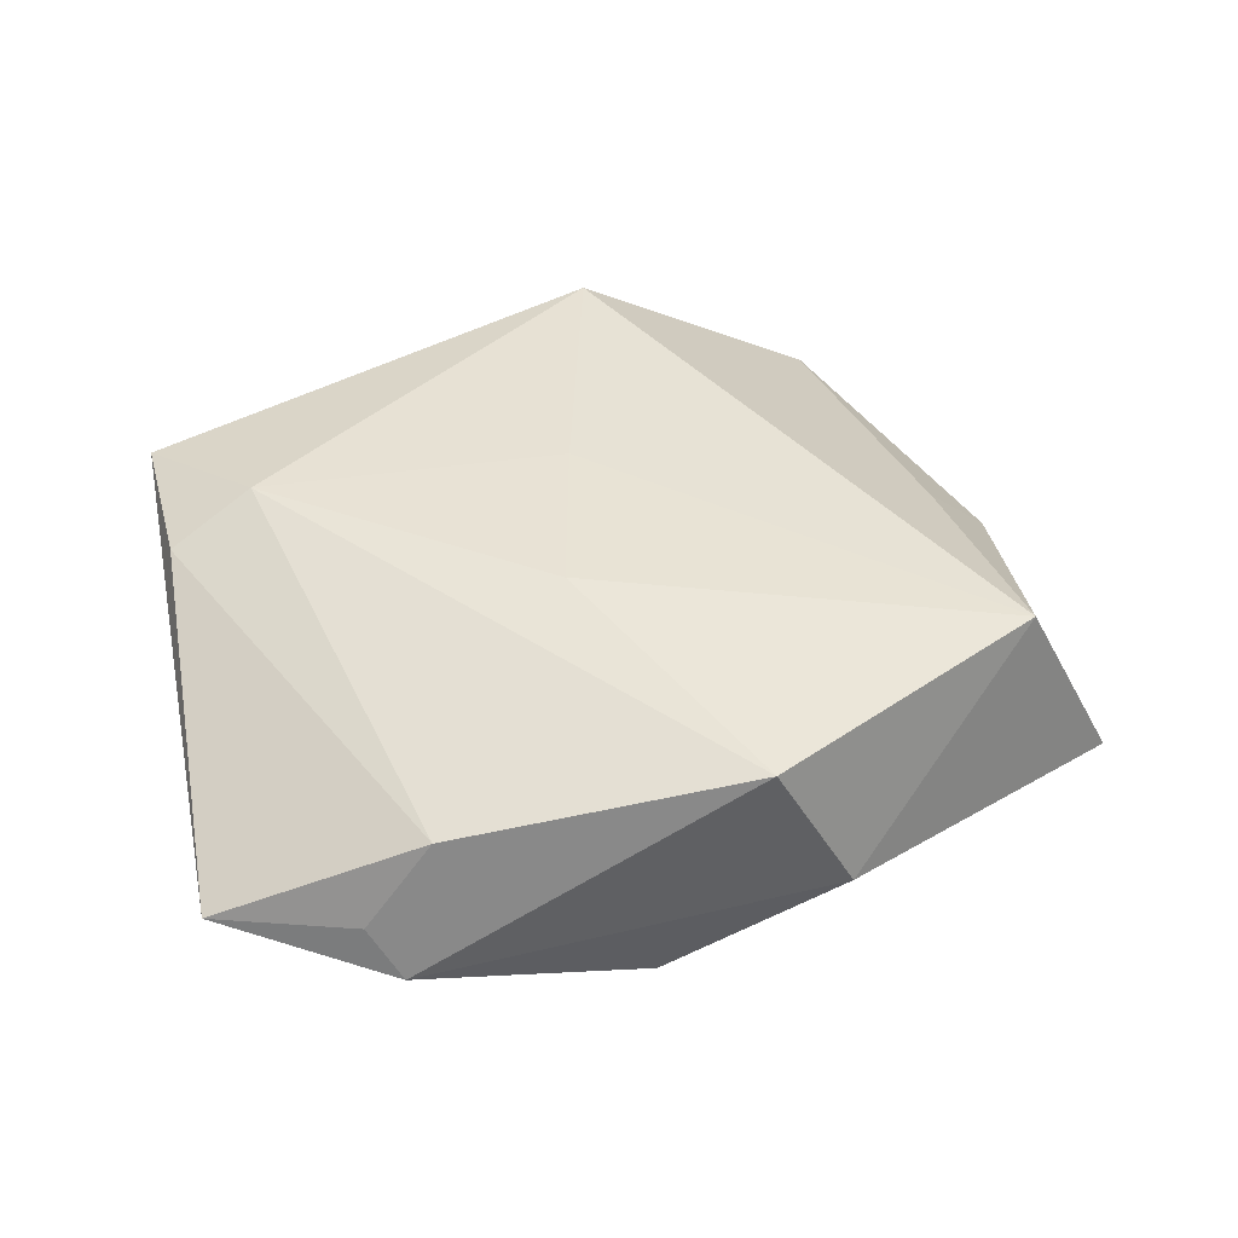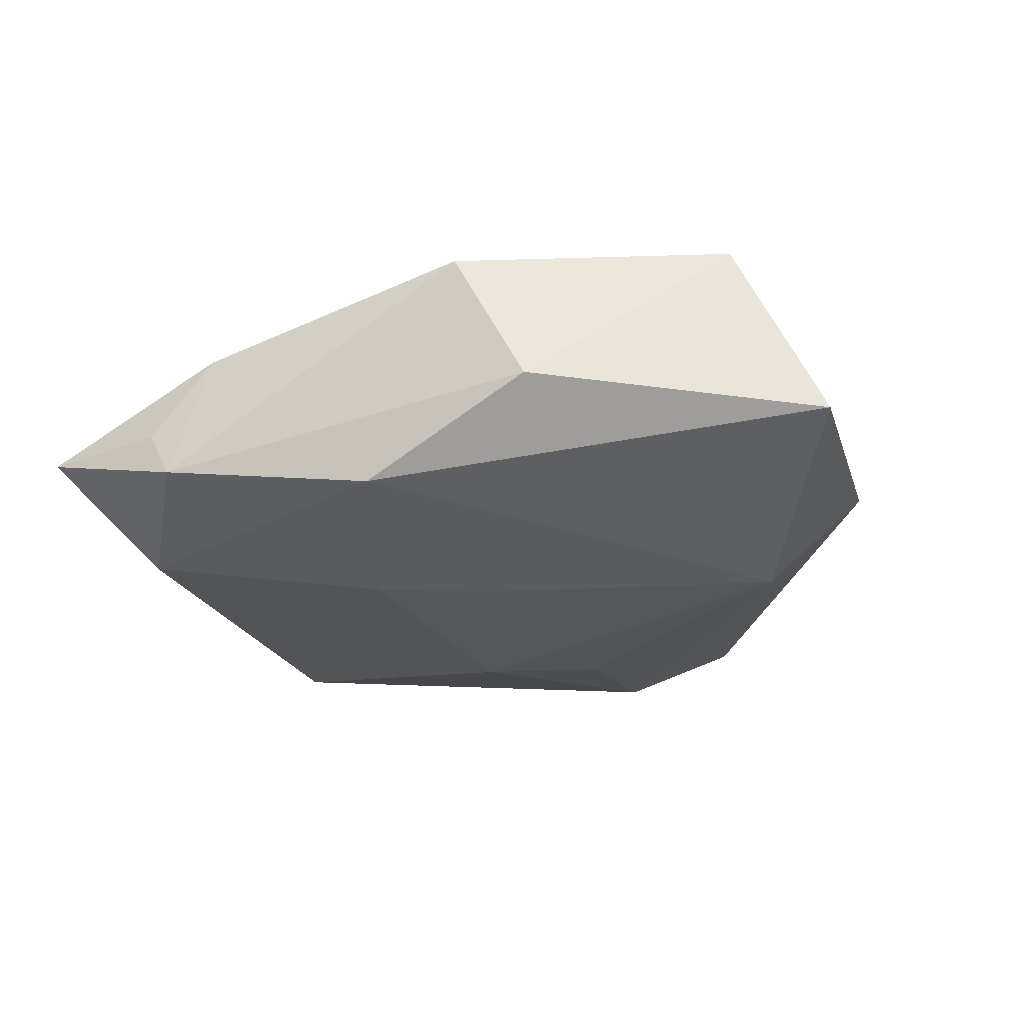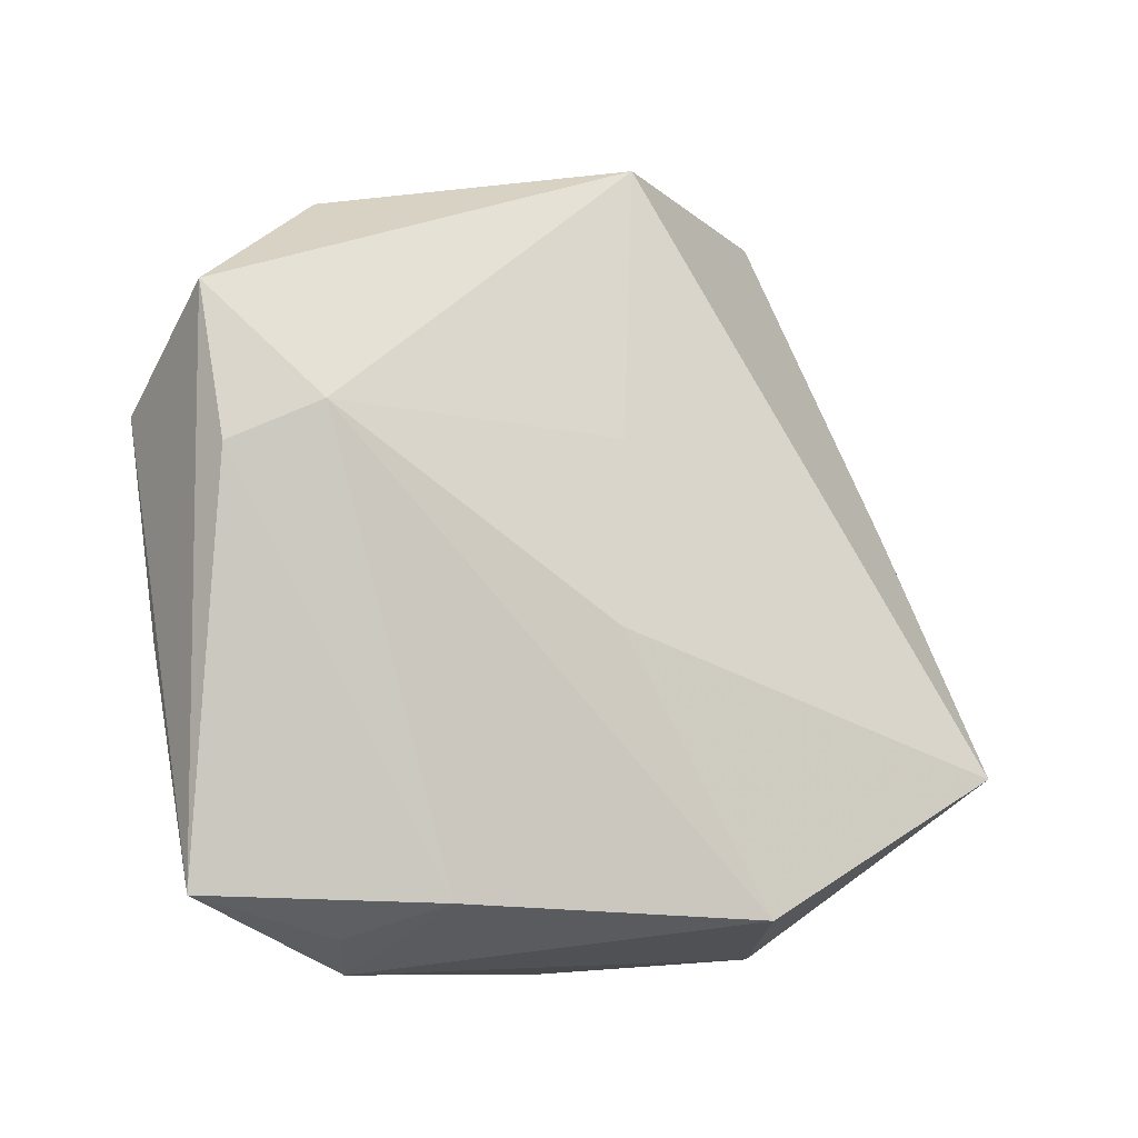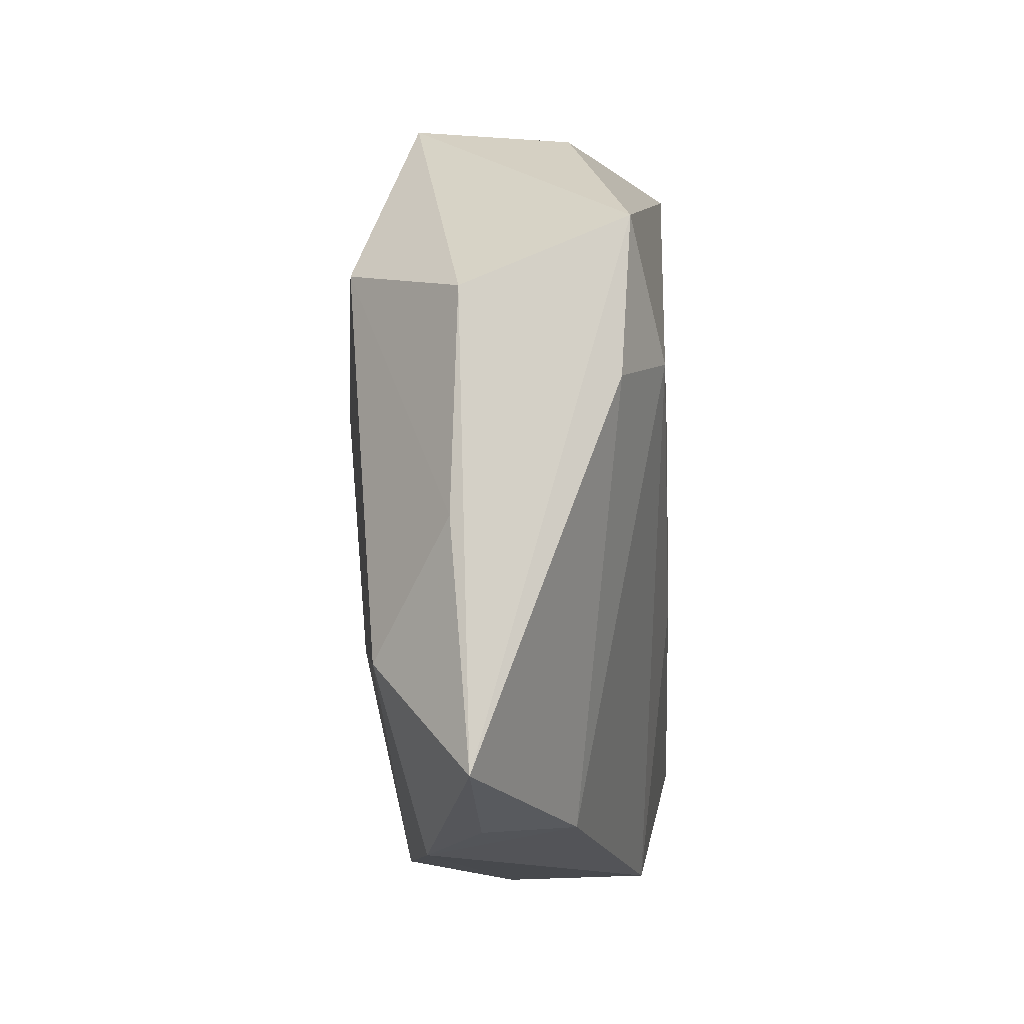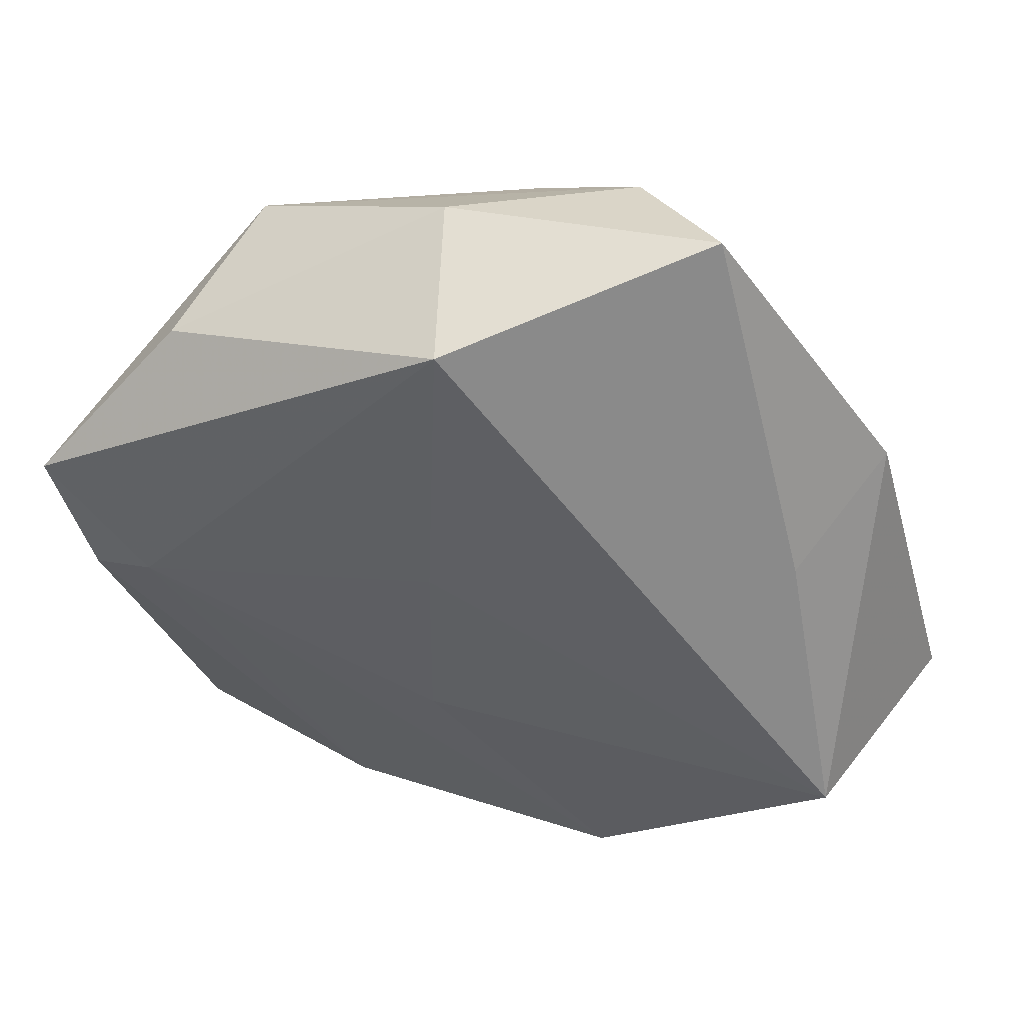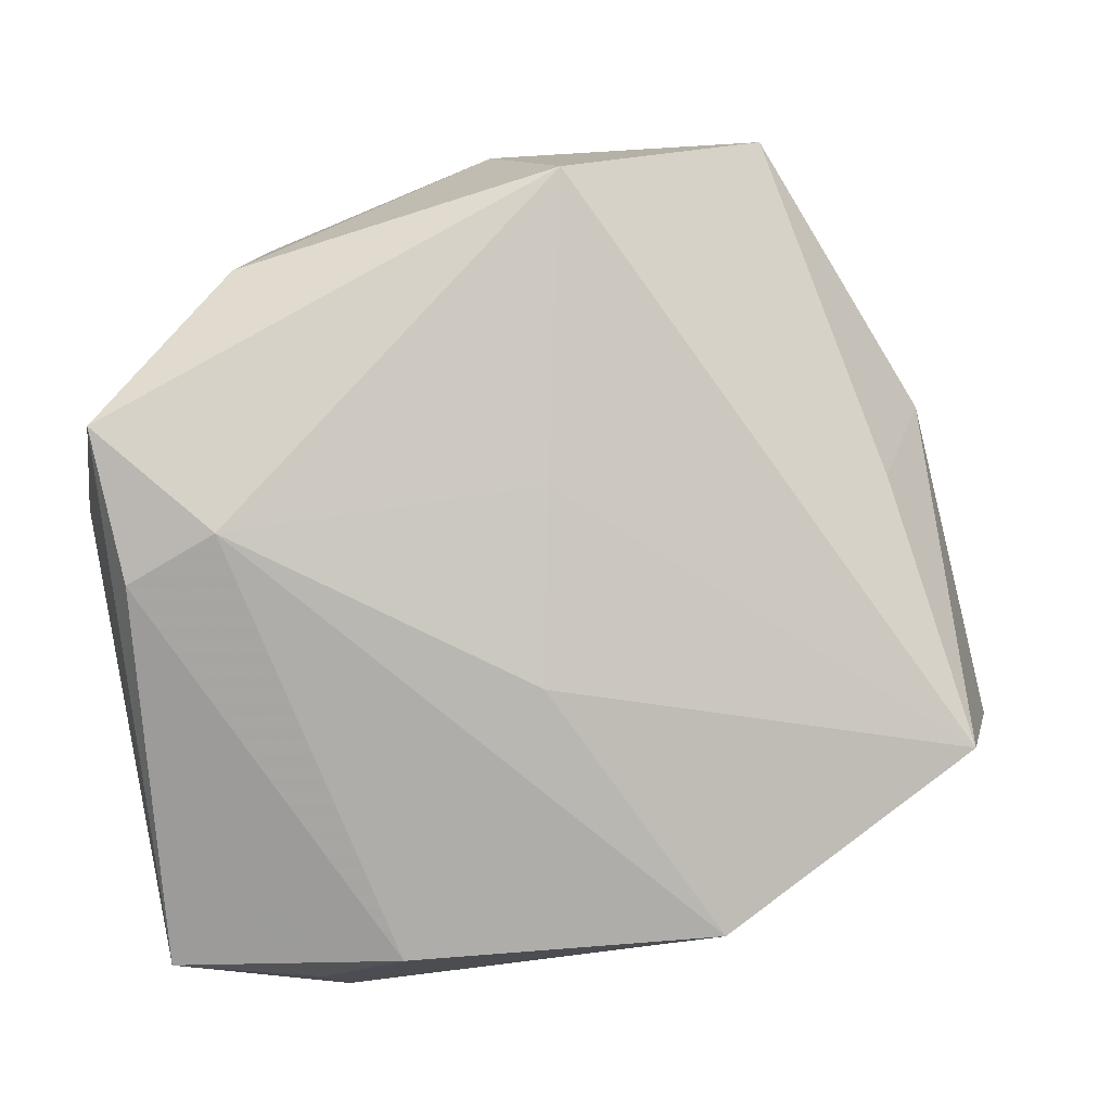
<metadata>
{"format":"obj","ext":"obj","renderer":"f3d","projection":"perspective","resolution":1024,"background":"white","views":[{"elev":39.8,"azim":-0.3,"up":"+Z"},{"elev":-22.4,"azim":29.0,"up":"+Z"},{"elev":-26.0,"azim":-33.0,"up":"+Y"},{"elev":-22.0,"azim":-86.4,"up":"+Y"},{"elev":44.6,"azim":12.6,"up":"+Y"},{"elev":-4.4,"azim":-13.7,"up":"+Y"}]}
</metadata>
<code>
v 0.04046 0.01678 -0.001428
v 0.04864 -0.0145 -0.00394
v -0.00513 -0.01705 -0.01533
v -0.04402 0.01049 0.01258
v -0.03283 0.0008744 0.01543
v -0.002669 -0.01283 0.01533
v 0.03368 0.004416 -0.01443
v 0.01306 0.03886 -0.009962
v -0.0202 -0.03991 -0.00232
v -0.029 -0.0264 -0.0116
v 0.01559 -0.03572 0.01193
v 0.02275 0.04261 0.001819
v -0.03259 0.01114 -0.01414
v -0.005119 0.009098 -0.01764
v -0.0428 0.00455 -0.002946
v -0.01677 -0.04108 -0.007638
v 0.005623 -0.03623 -0.01152
v -0.02511 0.03123 -0.008671
v -0.004305 0.0401 -0.001113
v -0.001286 0.03569 0.01571
v 0.00625 -0.01093 -0.01569
v -0.03458 -0.03857 -0.002301
v -0.03857 -0.01596 -0.003894
v 0.03969 -0.01812 0.01491
v 0.02309 -0.03423 -0.002242
v -0.03055 0.02626 0.006662
v 0.004946 0.01728 -0.01655
v -0.002481 0.005871 0.0157
v 0.002496 0.03357 -0.01469
v -0.04036 -0.003677 0.01152
v -0.01393 -0.0379 0.006164
v 0.03337 0.008482 0.008646
f 15 22 4
f 15 18 13
f 4 18 15
f 24 12 20
f 13 18 29
f 23 15 13
f 22 15 23
f 5 20 4
f 32 12 24
f 24 1 32
f 32 1 12
f 2 1 24
f 7 1 2
f 2 17 7
f 10 23 13
f 22 23 10
f 13 29 14
f 14 10 13
f 19 20 12
f 26 18 4
f 4 20 26
f 26 19 18
f 20 19 26
f 11 5 31
f 22 9 31
f 6 5 11
f 6 11 24
f 24 11 25
f 25 2 24
f 17 2 25
f 22 10 16
f 16 10 17
f 16 9 22
f 16 25 11
f 17 25 16
f 11 31 16
f 16 31 9
f 7 17 21
f 21 14 7
f 27 29 7
f 7 14 27
f 27 14 29
f 8 29 18
f 18 19 8
f 8 19 12
f 7 29 8
f 12 1 8
f 8 1 7
f 22 31 30
f 30 31 5
f 4 22 30
f 30 5 4
f 20 5 28
f 5 6 28
f 24 20 28
f 28 6 24
f 17 10 3
f 3 21 17
f 10 14 3
f 14 21 3

</code>
